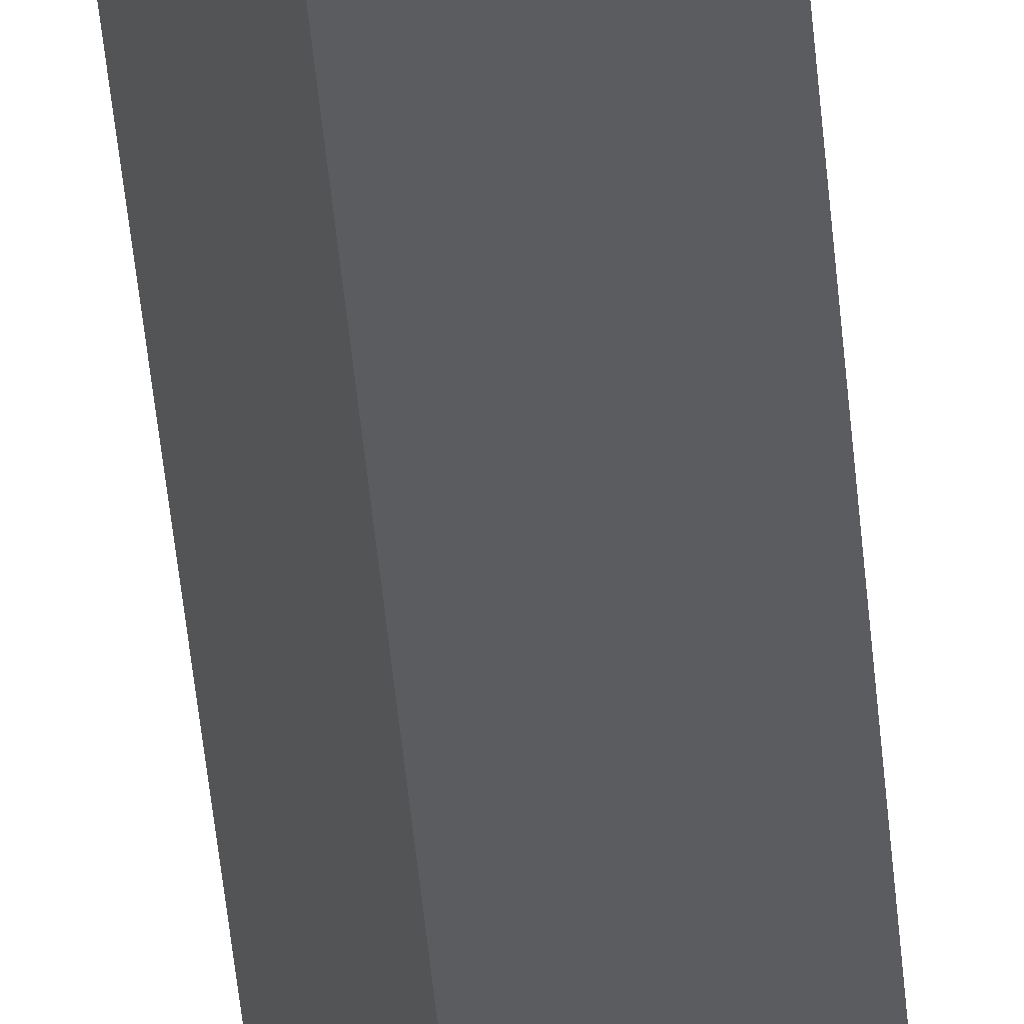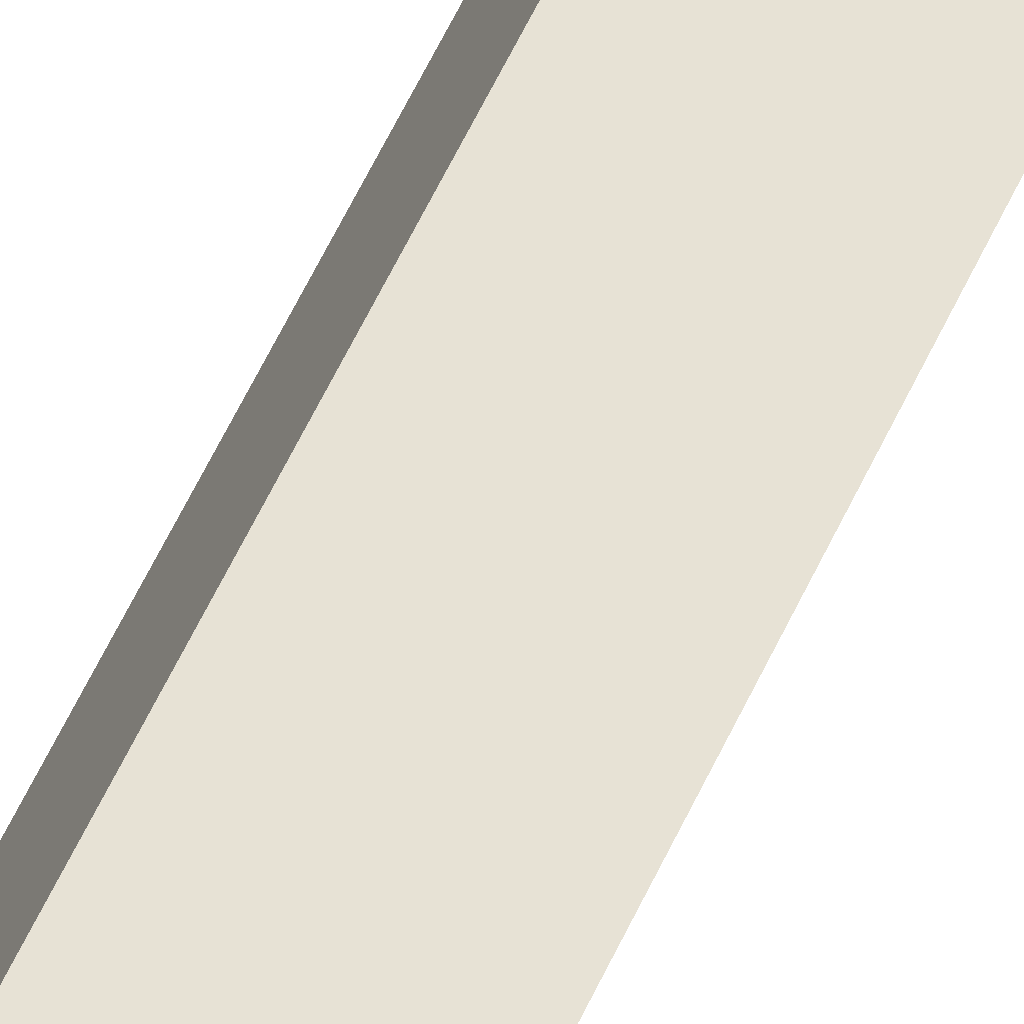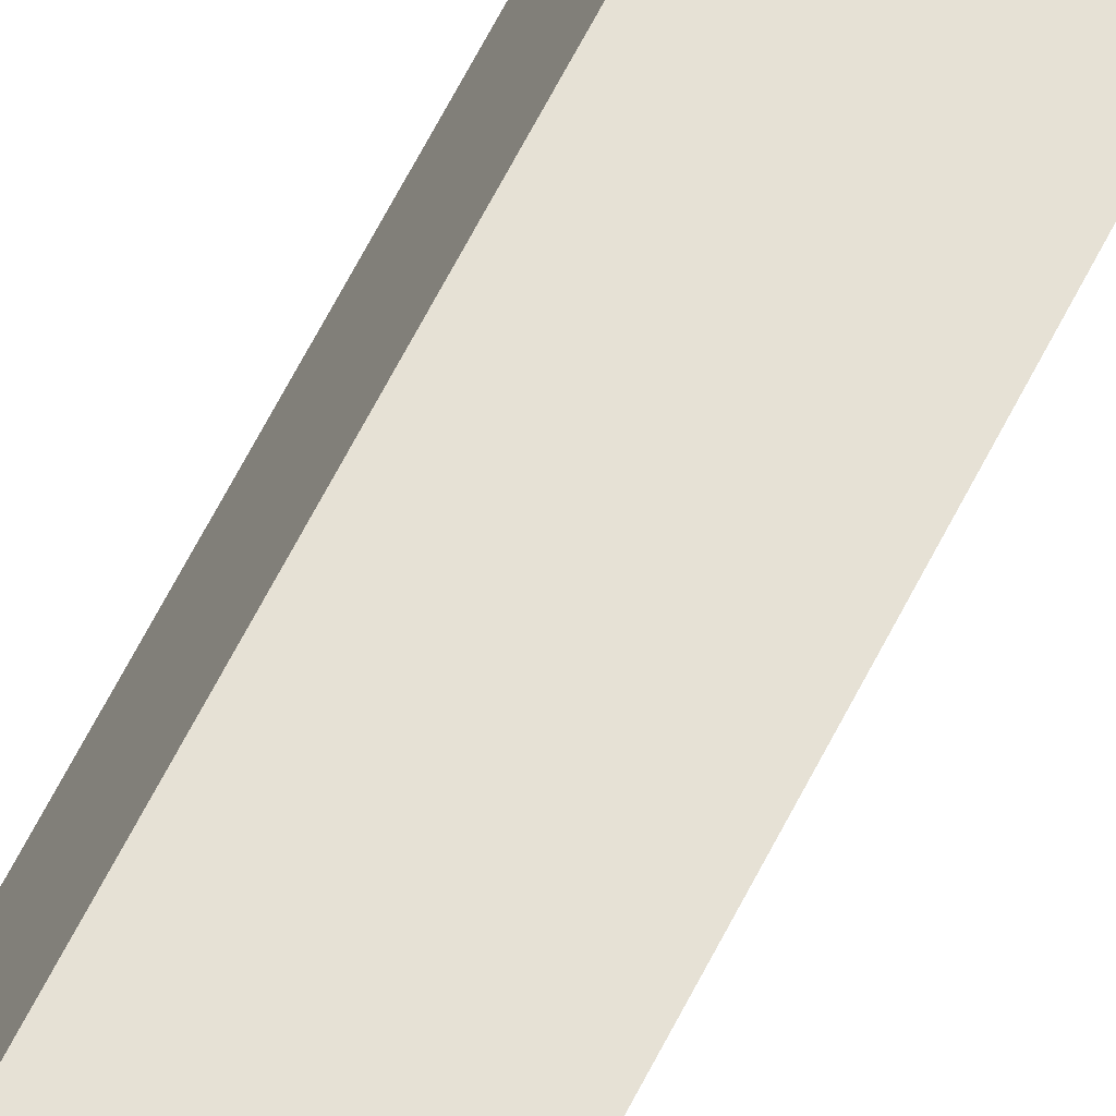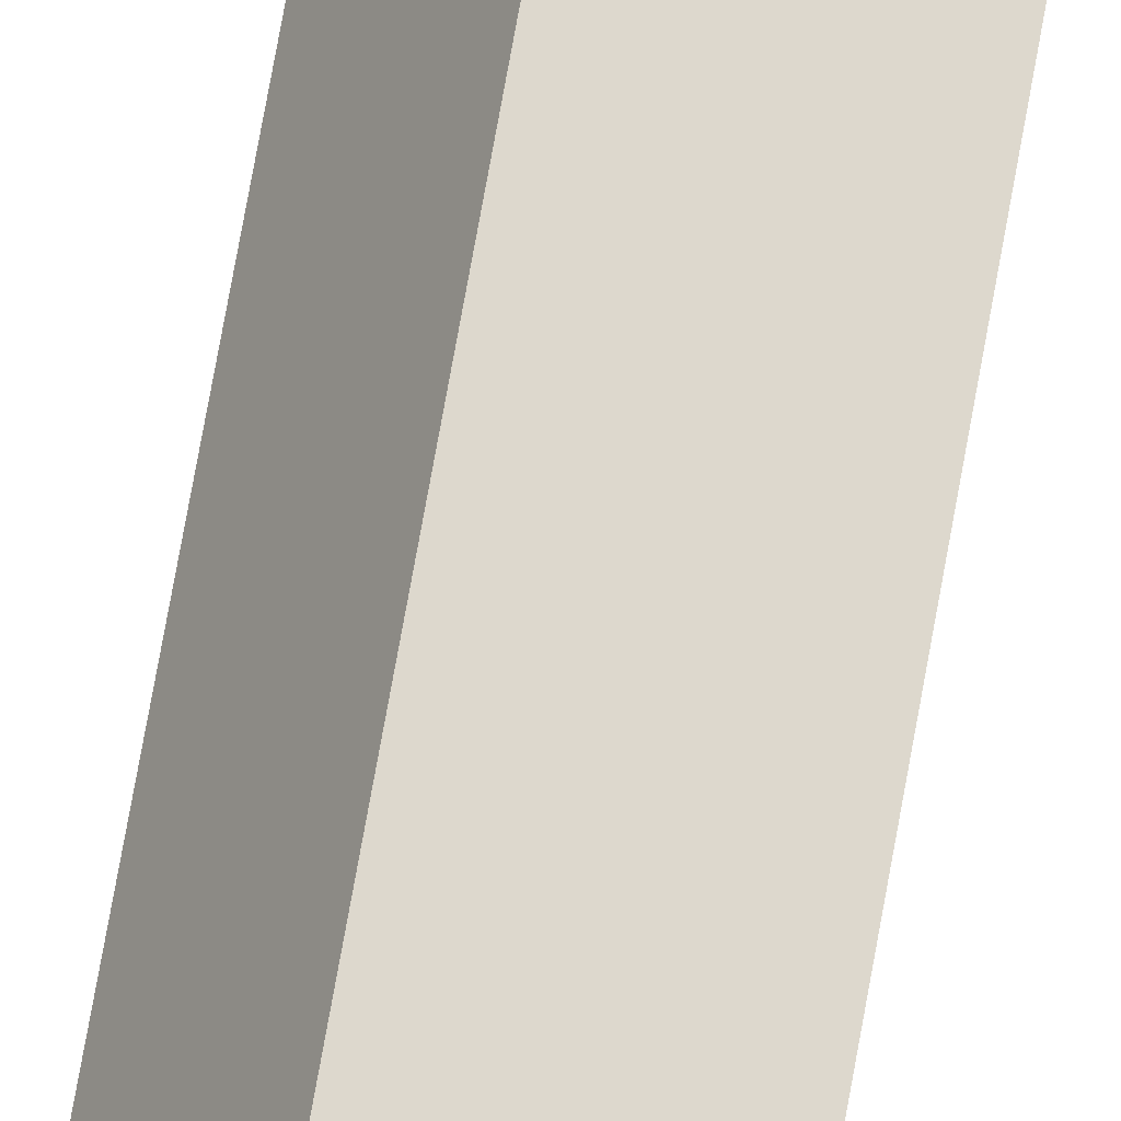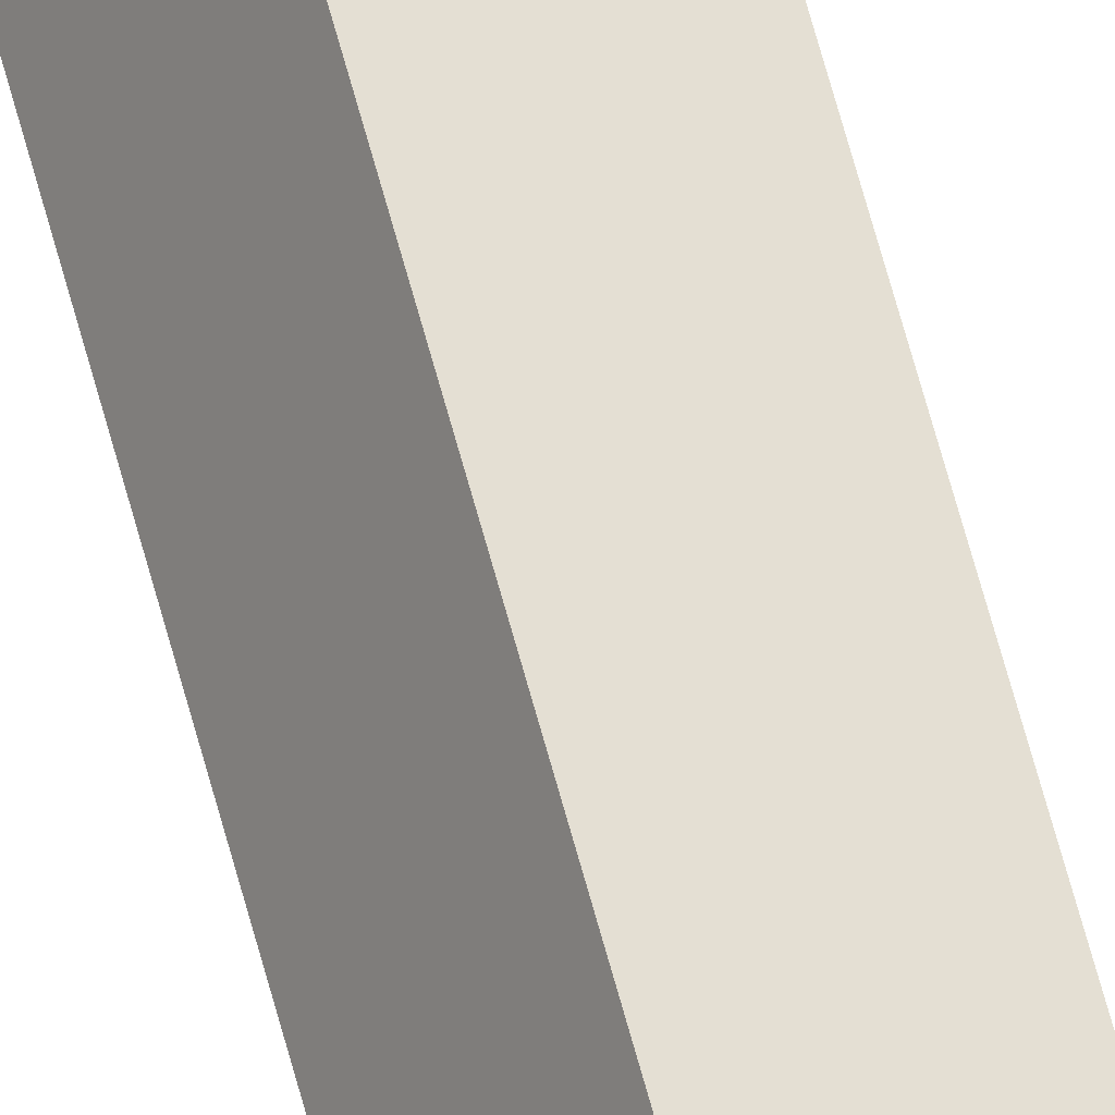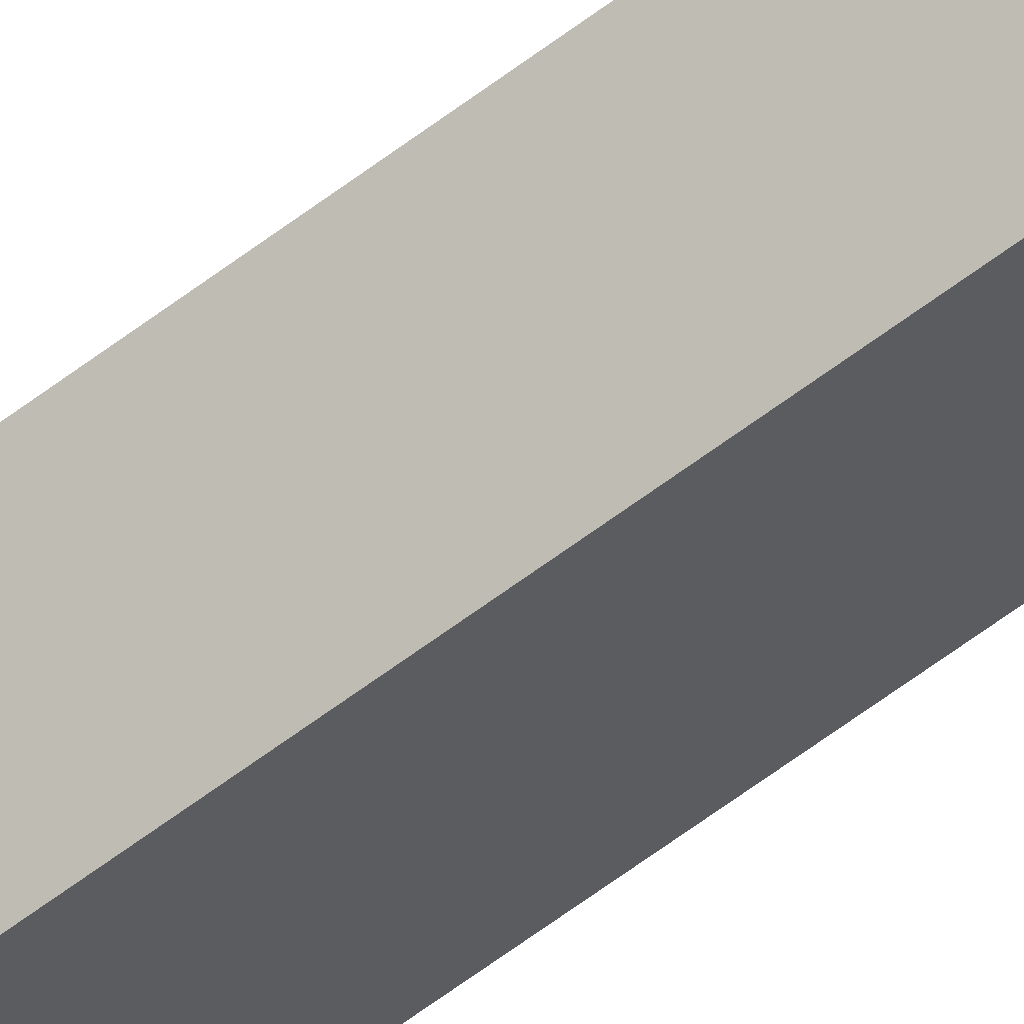
<metadata>
{"format":"obj","ext":"obj","renderer":"f3d","projection":"perspective","resolution":1024,"background":"white","views":[{"elev":-25.2,"azim":-177.1,"up":"+Z"},{"elev":39.0,"azim":18.7,"up":"+Z"},{"elev":44.3,"azim":21.4,"up":"+Z"},{"elev":61.5,"azim":9.3,"up":"+Z"},{"elev":65.5,"azim":-15.0,"up":"+Z"},{"elev":-58.0,"azim":128.8,"up":"+Z"}]}
</metadata>
<code>
v  0.263 9.294 -0.14
v  0.148 9.294 0.257
v  0.411 9.294 0.117
v  0 9.294 5.691e-16
v  0.411 -7.164e-18 0.117
v  0.263 8.573e-18 -0.14
v  0 0 0
v  0.148 -1.574e-17 0.257
g defaultobject
f 1 2 3
f 2 1 4
f 5 1 3
f 1 5 6
f 6 4 1
f 4 6 7
f 7 2 4
f 2 7 8
f 8 3 2
f 3 8 5
f 8 6 5
f 6 8 7

</code>
